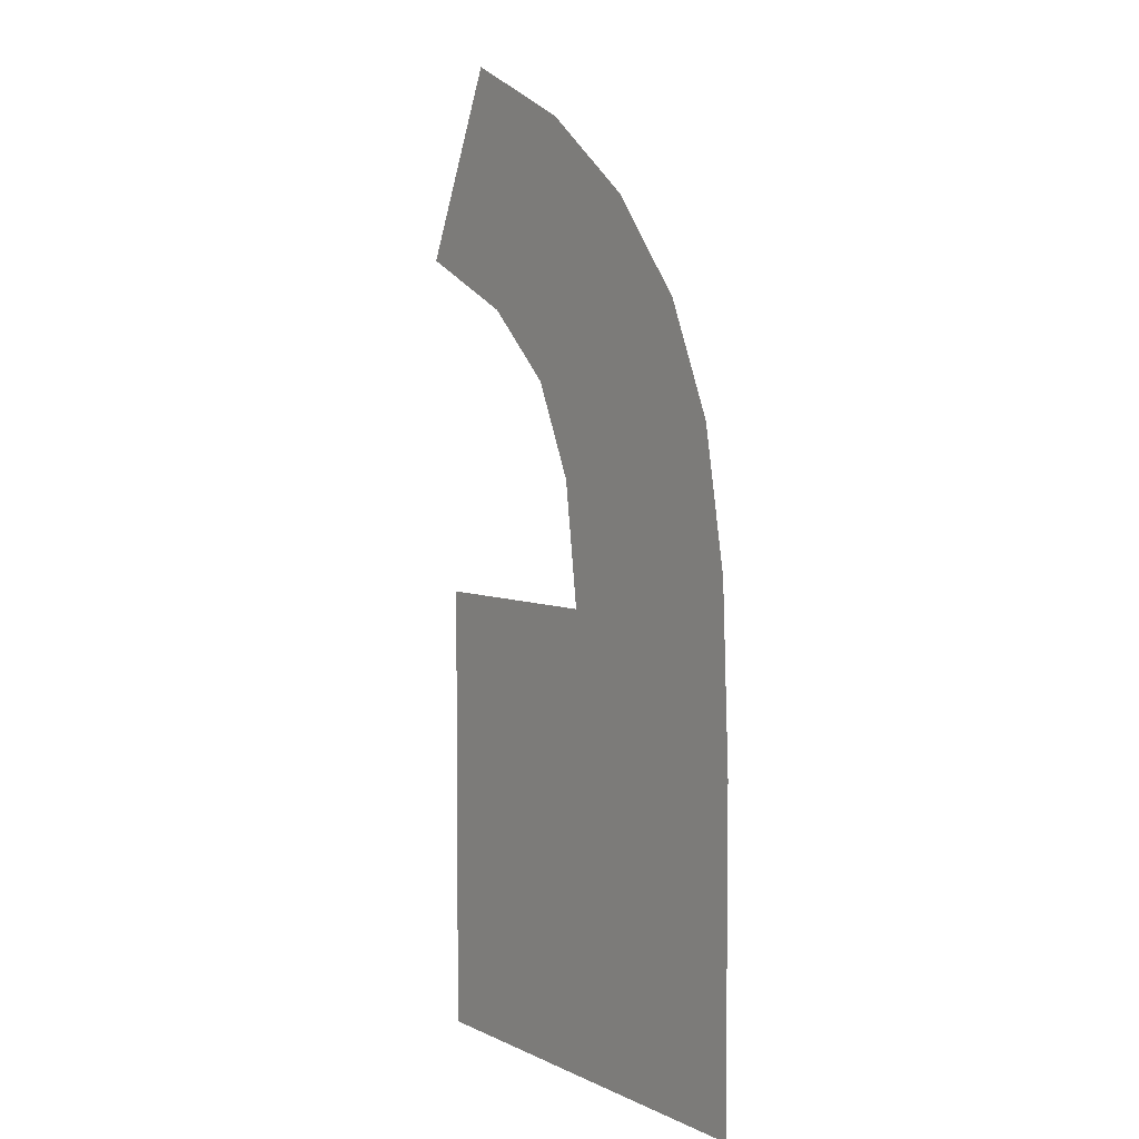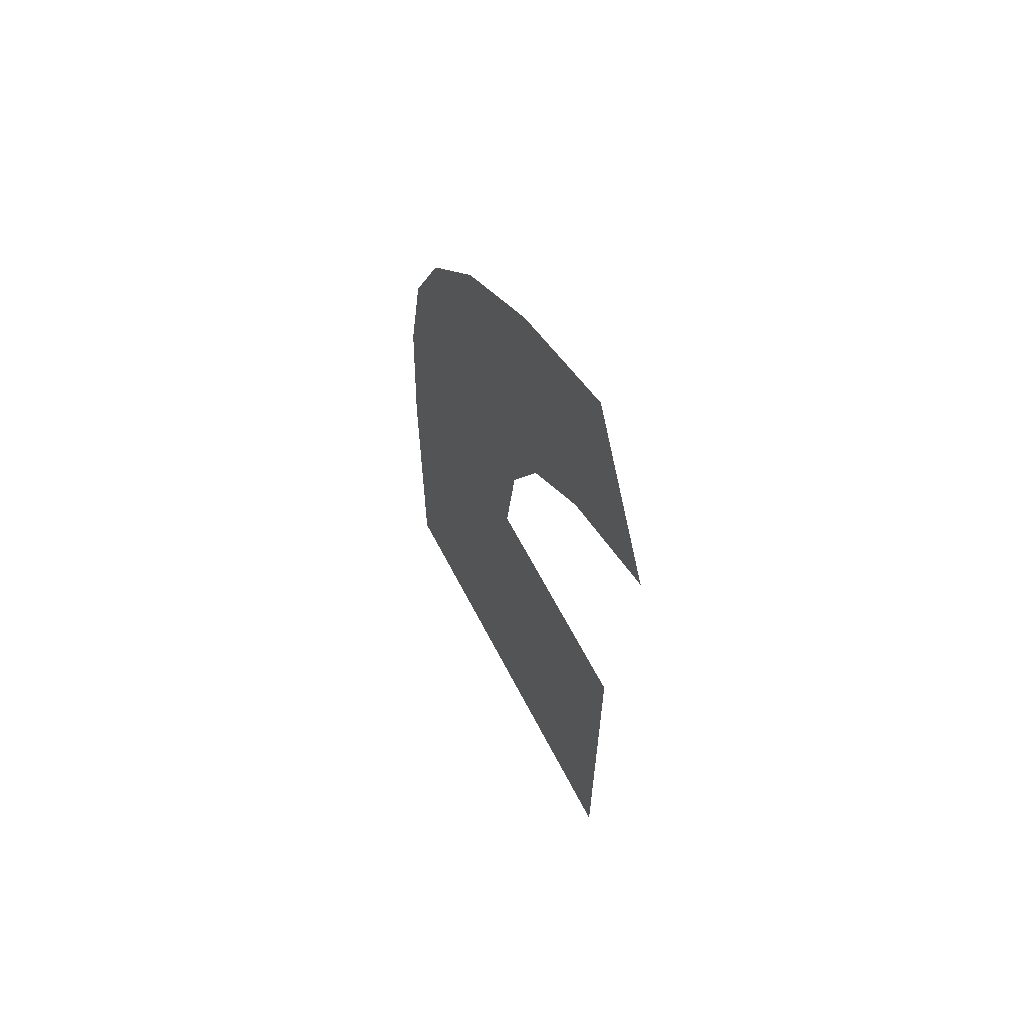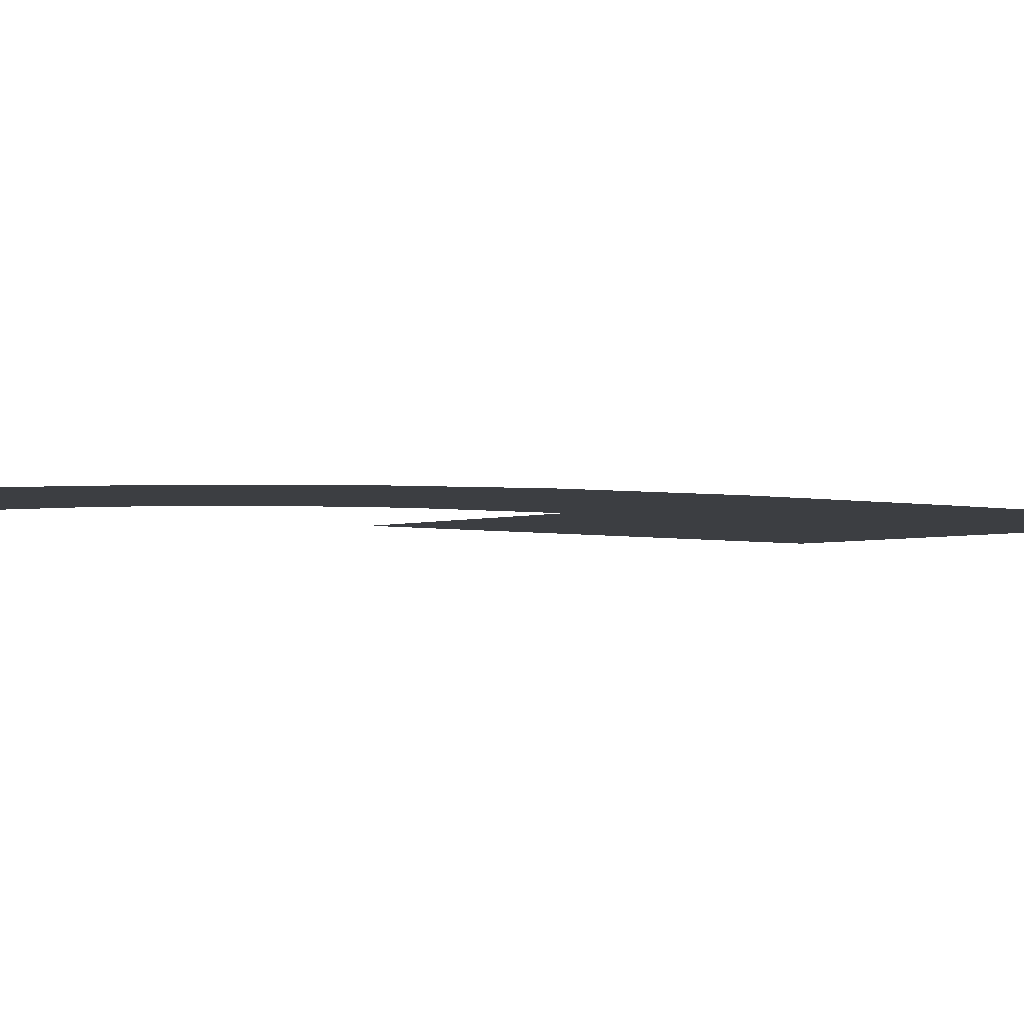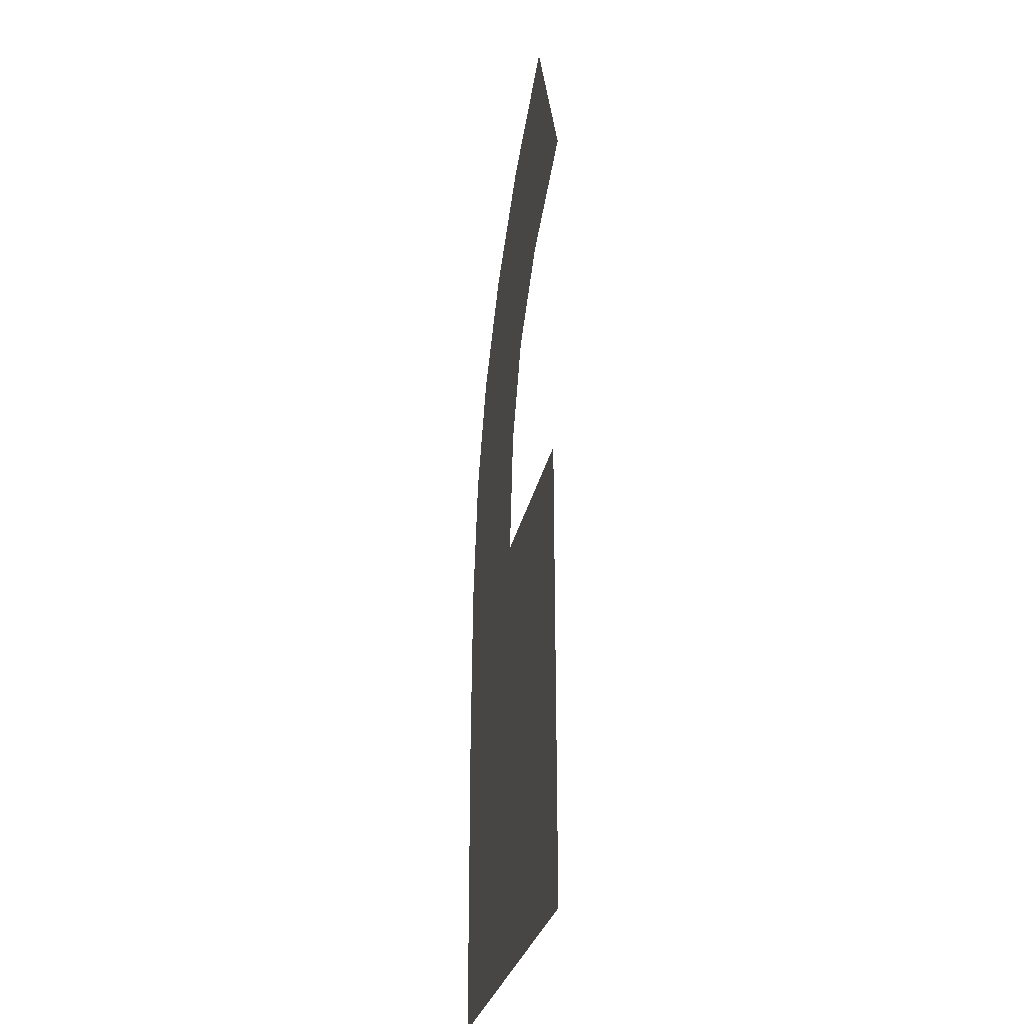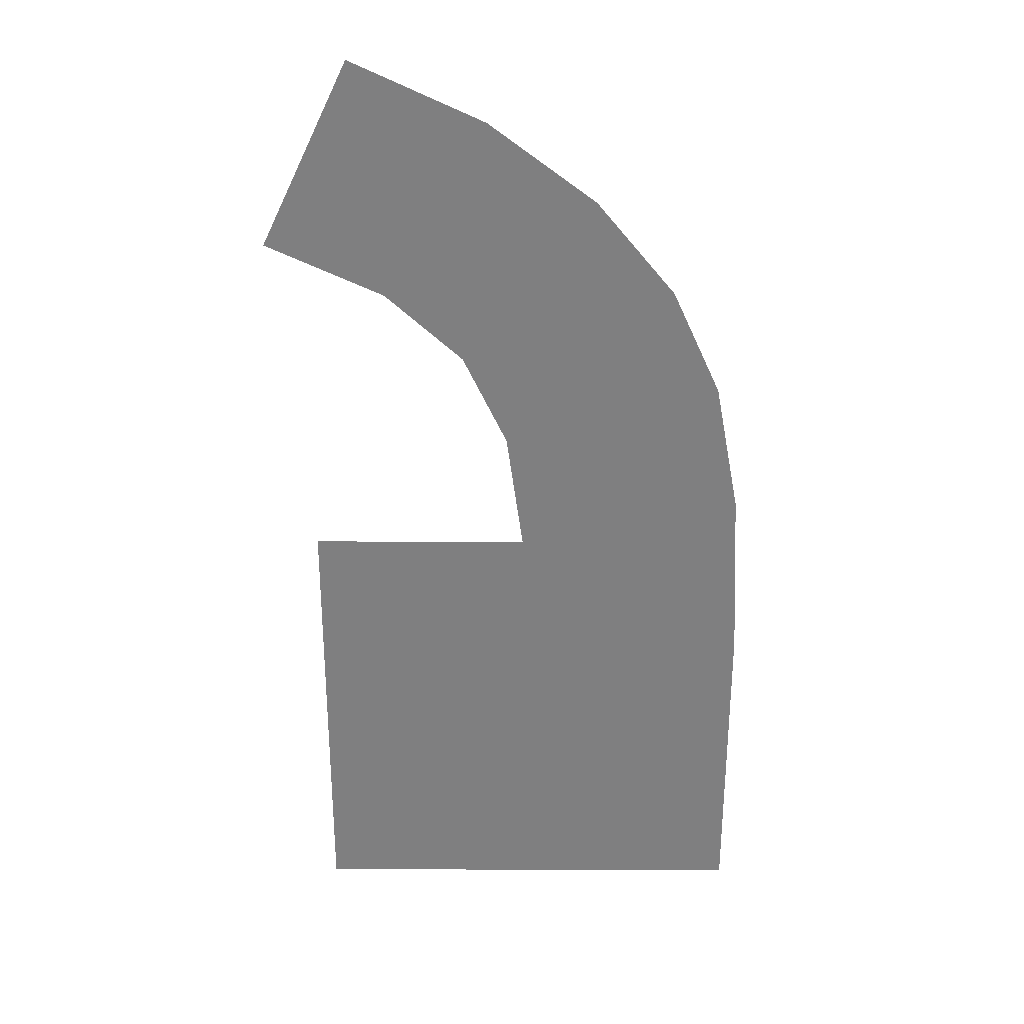
<metadata>
{"format":"obj","ext":"obj","renderer":"f3d","projection":"perspective","resolution":1024,"background":"white","views":[{"elev":4.8,"azim":55.8,"up":"+Z"},{"elev":64.2,"azim":-117.4,"up":"+Z"},{"elev":-3.2,"azim":50.0,"up":"+Y"},{"elev":-27.7,"azim":-101.0,"up":"+Z"},{"elev":30.2,"azim":0.3,"up":"+Z"}]}
</metadata>
<code>
o mesh129/mesh129-geometry#mesh129-geometry
v 0.1668 -0.1654 0.209
v 0.1636 -0.1654 0.2122
v 0.1636 -0.1654 0.209
v 0.1652 -0.1654 0.2122
v 0.1657 -0.1654 0.2149
v 0.1662 -0.1654 0.2143
v 0.165 -0.1654 0.2131
v 0.1666 -0.1654 0.2135
v 0.1649 -0.1654 0.2155
v 0.1667 -0.1654 0.2125
v 0.1647 -0.1654 0.2137
v 0.1668 -0.1654 0.2113
v 0.1642 -0.1654 0.2142
v 0.164 -0.1654 0.2159
v 0.1633 -0.1654 0.2146
f 1 2 3
f 2 1 4
f 3 2 1
f 4 1 2
f 4 1 5
f 5 1 4
f 5 1 6
f 6 1 5
f 5 7 4
f 4 7 5
f 6 1 8
f 8 1 6
f 9 7 5
f 5 7 9
f 8 1 10
f 10 1 8
f 9 11 7
f 7 11 9
f 10 1 12
f 12 1 10
f 9 13 11
f 11 13 9
f 14 13 9
f 9 13 14
f 13 14 15
f 15 14 13

</code>
